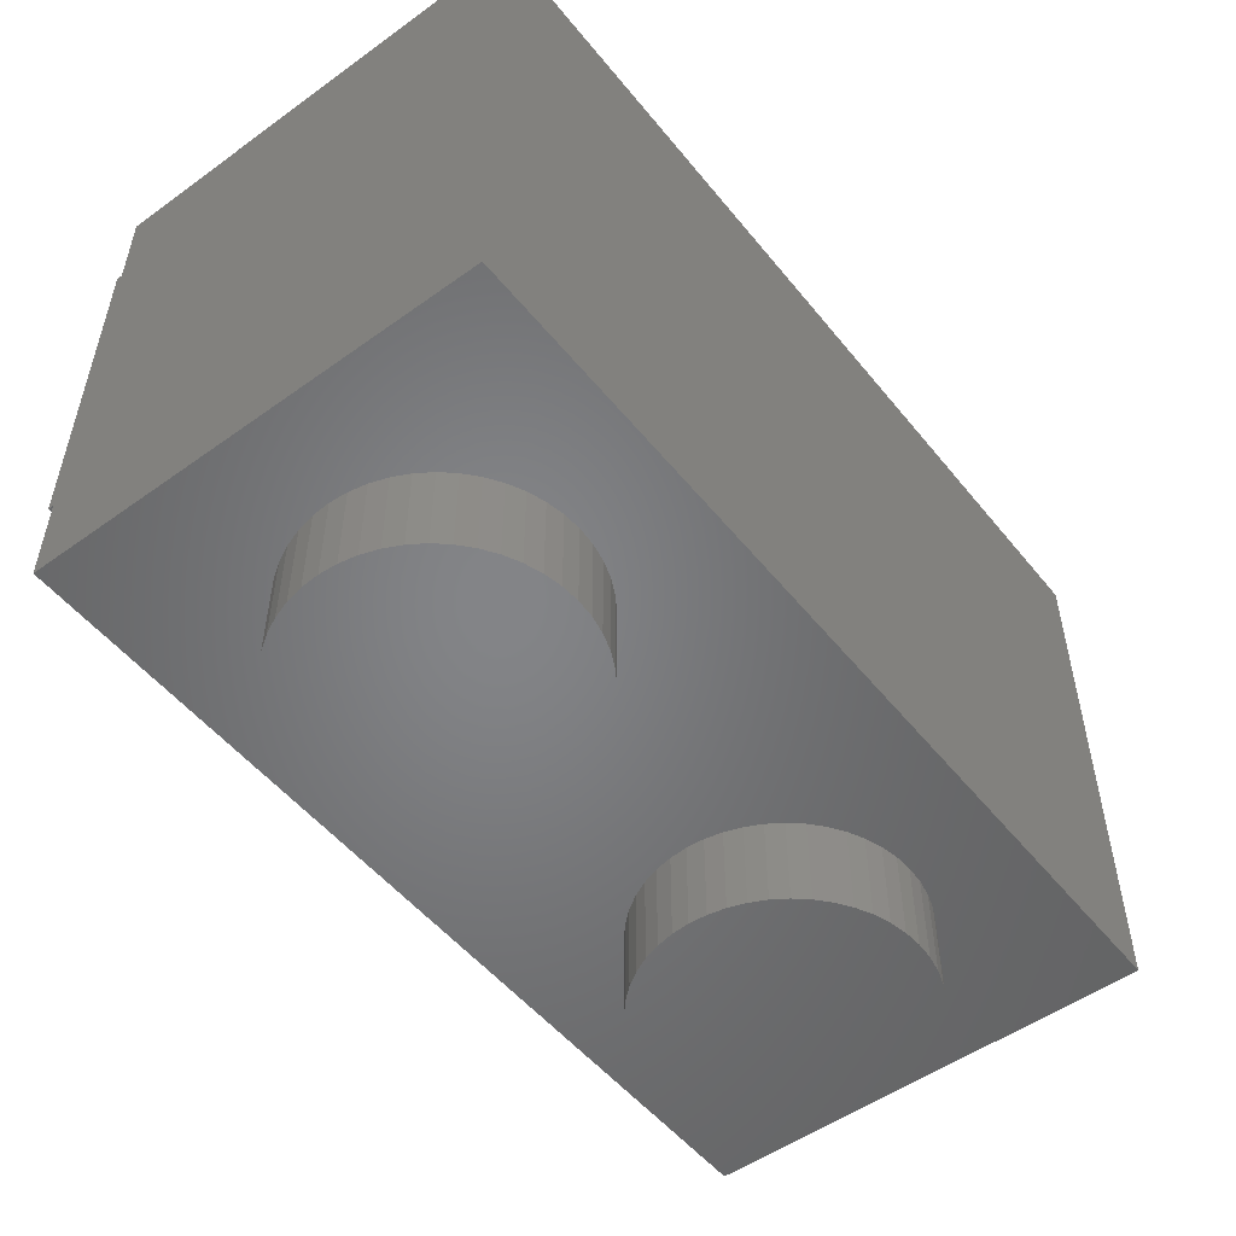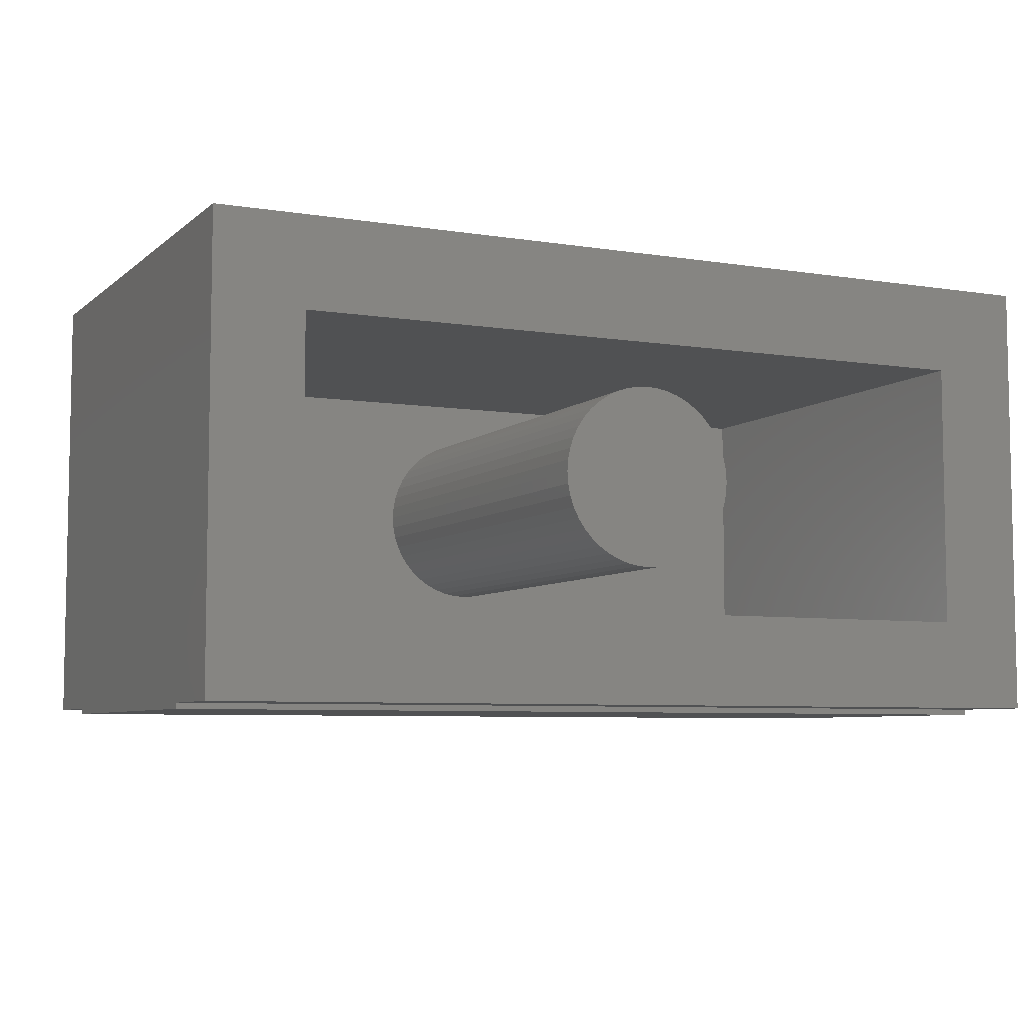
<metadata>
{"format":"stl","ext":"stl","renderer":"f3d","projection":"perspective","resolution":1024,"background":"white","views":[{"elev":-52.0,"azim":-52.2,"up":"+Y"},{"elev":-6.5,"azim":154.6,"up":"+Z"}]}
</metadata>
<code>
# stl→obj: 417 verts, 676 faces
v 0 9.6 0
v 1.586 9.6 0.2088
v 1.6 9.6 0
v 1.545 9.6 0.4141
v 1.478 9.6 0.6123
v 1.386 9.6 0.8
v 1.269 9.6 0.9741
v 1.131 9.6 1.131
v 0.9741 9.6 1.269
v 0.8 9.6 1.386
v 0.6123 9.6 1.478
v 0.4141 9.6 1.545
v 0.2088 9.6 1.586
v 0 9.6 1.6
v -0.2088 9.6 1.586
v -0.4141 9.6 1.545
v -0.6123 9.6 1.478
v -0.8 9.6 1.386
v -0.9741 9.6 1.269
v -1.131 9.6 1.131
v -1.269 9.6 0.9741
v -1.386 9.6 0.8
v -1.478 9.6 0.6123
v -1.545 9.6 0.4141
v -1.586 9.6 0.2088
v -1.6 9.6 0
v -1.586 9.6 -0.2088
v -1.545 9.6 -0.4141
v -1.478 9.6 -0.6123
v -1.386 9.6 -0.8
v -1.269 9.6 -0.9741
v -1.131 9.6 -1.131
v -0.9741 9.6 -1.269
v -0.8 9.6 -1.386
v -0.6123 9.6 -1.478
v -0.4141 9.6 -1.545
v -0.2088 9.6 -1.586
v 0 9.6 -1.6
v 0.2088 9.6 -1.586
v 0.4141 9.6 -1.545
v 0.6123 9.6 -1.478
v 0.8 9.6 -1.386
v 0.9741 9.6 -1.269
v 1.131 9.6 -1.131
v 1.269 9.6 -0.9741
v 1.386 9.6 -0.8
v 1.478 9.6 -0.6123
v 1.545 9.6 -0.4141
v 1.586 9.6 -0.2088
v 1.6 1.6 0
v 1.586 1.6 0.2088
v 1.545 1.6 0.4141
v 1.478 1.6 0.6123
v 1.386 1.6 0.8
v 1.269 1.6 0.9741
v 1.131 1.6 1.131
v 0.9741 1.6 1.269
v 0.8 1.6 1.386
v 0.6123 1.6 1.478
v 0.4141 1.6 1.545
v 0.2088 1.6 1.586
v 0 1.6 1.6
v -0.2088 1.6 1.586
v -0.4141 1.6 1.545
v -0.6123 1.6 1.478
v -0.8 1.6 1.386
v -0.9741 1.6 1.269
v -1.131 1.6 1.131
v -1.269 1.6 0.9741
v -1.386 1.6 0.8
v -1.478 1.6 0.6123
v -1.545 1.6 0.4141
v -1.586 1.6 0.2088
v -1.6 1.6 0
v -1.586 1.6 -0.2088
v -1.545 1.6 -0.4141
v -1.478 1.6 -0.6123
v -1.386 1.6 -0.8
v -1.269 1.6 -0.9741
v -1.131 1.6 -1.131
v -0.9741 1.6 -1.269
v -0.8 1.6 -1.386
v -0.6123 1.6 -1.478
v -0.4141 1.6 -1.545
v -0.2088 1.6 -1.586
v 0 1.6 -1.6
v 0.2088 1.6 -1.586
v 0.4141 1.6 -1.545
v 0.6123 1.6 -1.478
v 0.8 1.6 -1.386
v 0.9741 1.6 -1.269
v 1.131 1.6 -1.131
v 1.269 1.6 -0.9741
v 1.386 1.6 -0.8
v 1.478 1.6 -0.6123
v 1.545 1.6 -0.4141
v 1.586 1.6 -0.2088
v -6.4 1.6 2.4
v 6.4 1.6 2.4
v 6.4 1.6 -2.4
v -6.4 1.6 -2.4
v -6.4 9.6 2.4
v 6.4 9.6 2.4
v -6.4 9.6 -2.4
v 6.4 9.6 -2.4
v 8 9.6 4
v -8 9.6 4
v -8 9.6 -4
v 8 9.6 -4
v 8 0 4
v -8 0 -4
v 8 0 -4
v -8 0 4
v 6.379 0 0.3132
v 6.4 -1.6 0
v 6.4 0 0
v 6.379 -1.6 0.3132
v 6.318 0 0.6211
v 6.318 -1.6 0.6211
v 6.217 0 0.9185
v 6.217 -1.6 0.9185
v 6.078 0 1.2
v 6.078 -1.6 1.2
v 5.904 0 1.461
v 5.904 -1.6 1.461
v 5.697 0 1.697
v 5.697 -1.6 1.697
v 5.461 0 1.904
v 5.461 -1.6 1.904
v 5.2 0 2.078
v 5.2 -1.6 2.078
v 4.918 0 2.217
v 4.918 -1.6 2.217
v 4.621 0 2.318
v 4.621 -1.6 2.318
v 4.313 0 2.379
v 4.313 -1.6 2.379
v 4 0 2.4
v 4 -1.6 2.4
v 3.687 0 2.379
v 3.687 -1.6 2.379
v 3.379 0 2.318
v 3.379 -1.6 2.318
v 3.082 0 2.217
v 3.082 -1.6 2.217
v 2.8 0 2.078
v 2.8 -1.6 2.078
v 2.539 0 1.904
v 2.539 -1.6 1.904
v 2.303 0 1.697
v 2.303 -1.6 1.697
v 2.096 0 1.461
v 2.096 -1.6 1.461
v 1.922 0 1.2
v 1.922 -1.6 1.2
v 1.783 0 0.9185
v 1.783 -1.6 0.9185
v 1.682 0 0.6211
v 1.682 -1.6 0.6211
v 1.621 0 0.3132
v 1.621 -1.6 0.3132
v 1.6 0 0
v 1.6 -1.6 0
v 1.621 0 -0.3132
v 1.621 -1.6 -0.3132
v 1.682 0 -0.6211
v 1.682 -1.6 -0.6211
v 1.783 0 -0.9185
v 1.783 -1.6 -0.9185
v 1.922 0 -1.2
v 1.922 -1.6 -1.2
v 2.096 0 -1.461
v 2.096 -1.6 -1.461
v 2.303 0 -1.697
v 2.303 -1.6 -1.697
v 2.539 0 -1.904
v 2.539 -1.6 -1.904
v 2.8 0 -2.078
v 2.8 -1.6 -2.078
v 3.082 0 -2.217
v 3.082 -1.6 -2.217
v 3.379 0 -2.318
v 3.379 -1.6 -2.318
v 3.687 0 -2.379
v 3.687 -1.6 -2.379
v 4 0 -2.4
v 4 -1.6 -2.4
v 4.313 0 -2.379
v 4.313 -1.6 -2.379
v 4.621 0 -2.318
v 4.621 -1.6 -2.318
v 4.918 0 -2.217
v 4.918 -1.6 -2.217
v 5.2 0 -2.078
v 5.2 -1.6 -2.078
v 5.461 0 -1.904
v 5.461 -1.6 -1.904
v 5.697 0 -1.697
v 5.697 -1.6 -1.697
v 5.904 0 -1.461
v 5.904 -1.6 -1.461
v 6.078 0 -1.2
v 6.078 -1.6 -1.2
v 6.217 0 -0.9185
v 6.217 -1.6 -0.9185
v 6.318 0 -0.6211
v 6.318 -1.6 -0.6211
v 6.379 0 -0.3132
v 6.379 -1.6 -0.3132
v 4 -1.6 0
v -1.621 0 0.3132
v -1.6 -1.6 0
v -1.6 0 0
v -1.621 -1.6 0.3132
v -1.682 0 0.6211
v -1.682 -1.6 0.6211
v -1.783 0 0.9185
v -1.783 -1.6 0.9185
v -1.922 0 1.2
v -1.922 -1.6 1.2
v -2.096 0 1.461
v -2.096 -1.6 1.461
v -2.303 0 1.697
v -2.303 -1.6 1.697
v -2.539 0 1.904
v -2.539 -1.6 1.904
v -2.8 0 2.078
v -2.8 -1.6 2.078
v -3.082 0 2.217
v -3.082 -1.6 2.217
v -3.379 0 2.318
v -3.379 -1.6 2.318
v -3.687 0 2.379
v -3.687 -1.6 2.379
v -4 0 2.4
v -4 -1.6 2.4
v -4.313 0 2.379
v -4.313 -1.6 2.379
v -4.621 0 2.318
v -4.621 -1.6 2.318
v -4.918 0 2.217
v -4.918 -1.6 2.217
v -5.2 0 2.078
v -5.2 -1.6 2.078
v -5.461 0 1.904
v -5.461 -1.6 1.904
v -5.697 0 1.697
v -5.697 -1.6 1.697
v -5.904 0 1.461
v -5.904 -1.6 1.461
v -6.078 0 1.2
v -6.078 -1.6 1.2
v -6.217 0 0.9185
v -6.217 -1.6 0.9185
v -6.318 0 0.6211
v -6.318 -1.6 0.6211
v -6.379 0 0.3132
v -6.379 -1.6 0.3132
v -6.4 0 0
v -6.4 -1.6 0
v -6.379 0 -0.3132
v -6.379 -1.6 -0.3132
v -6.318 0 -0.6211
v -6.318 -1.6 -0.6211
v -6.217 0 -0.9185
v -6.217 -1.6 -0.9185
v -6.078 0 -1.2
v -6.078 -1.6 -1.2
v -5.904 0 -1.461
v -5.904 -1.6 -1.461
v -5.697 0 -1.697
v -5.697 -1.6 -1.697
v -5.461 0 -1.904
v -5.461 -1.6 -1.904
v -5.2 0 -2.078
v -5.2 -1.6 -2.078
v -4.918 0 -2.217
v -4.918 -1.6 -2.217
v -4.621 0 -2.318
v -4.621 -1.6 -2.318
v -4.313 0 -2.379
v -4.313 -1.6 -2.379
v -4 0 -2.4
v -4 -1.6 -2.4
v -3.687 0 -2.379
v -3.687 -1.6 -2.379
v -3.379 0 -2.318
v -3.379 -1.6 -2.318
v -3.082 0 -2.217
v -3.082 -1.6 -2.217
v -2.8 0 -2.078
v -2.8 -1.6 -2.078
v -2.539 0 -1.904
v -2.539 -1.6 -1.904
v -2.303 0 -1.697
v -2.303 -1.6 -1.697
v -2.096 0 -1.461
v -2.096 -1.6 -1.461
v -1.922 0 -1.2
v -1.922 -1.6 -1.2
v -1.783 0 -0.9185
v -1.783 -1.6 -0.9185
v -1.682 0 -0.6211
v -1.682 -1.6 -0.6211
v -1.621 0 -0.3132
v -1.621 -1.6 -0.3132
v -4 -1.6 0
v 8 8 -4
v -8 1.6 -4
v 8 1.6 -4
v -8 8 -4
v -8 8 -4.1
v 8 8 -4.1
v -8 1.6 -4.1
v 8 1.6 -4.1
v -5.115 6.6 -4.1
v -4.573 6.6 -4.1
v -4.934 5.744 -4.1
v -4.625 4.944 -4.1
v -4.393 5.722 -4.1
v -5.618 2.992 -4.1
v -5.618 3.477 -4.1
v -3.6 3.477 -4.1
v -4.086 4.902 -4.1
v -4.182 4.191 -4.1
v -3.652 4.14 -4.1
v -3.089 3.433 -4.1
v -3.089 2.992 -4.1
v -2.2 6.6 -4.1
v -1.657 6.6 -4.1
v -2.019 5.744 -4.1
v -1.709 4.944 -4.1
v -1.477 5.722 -4.1
v -2.703 2.992 -4.1
v -2.703 3.477 -4.1
v -0.6847 3.477 -4.1
v -1.171 4.902 -4.1
v -1.266 4.191 -4.1
v -0.7369 4.14 -4.1
v -0.1738 3.433 -4.1
v -0.1738 2.992 -4.1
v 0.5201 6.256 -4.1
v 0.8011 5.812 -4.1
v 0.2623 5.708 -4.1
v 0.9558 6.068 -4.1
v 0.1765 4.963 -4.1
v 0.7497 5.479 -4.1
v 0.8011 5.148 -4.1
v 0.9392 6.594 -4.1
v 1.51 6.706 -4.1
v 1.51 6.286 -4.1
v 0.7055 4.655 -4.1
v 0.9558 4.896 -4.1
v 0.2678 4.083 -4.1
v 0.7865 4.066 -4.1
v 0.5422 3.428 -4.1
v 0.9572 3.648 -4.1
v 1.085 4.351 -4.1
v 1.525 4.683 -4.1
v 1.22 3.399 -4.1
v 0.9824 3.021 -4.1
v 1.572 2.886 -4.1
v 1.582 4.247 -4.1
v 2.016 6.621 -4.1
v 2.196 5.804 -4.1
v 2.044 6.063 -4.1
v 2.416 6.364 -4.1
v 2.246 5.474 -4.1
v 2.676 5.969 -4.1
v 2.048 4.899 -4.1
v 2.681 4.973 -4.1
v 2.06 4.331 -4.1
v 2.762 5.469 -4.1
v 2.437 4.583 -4.1
v 1.577 3.316 -4.1
v 2.04 2.952 -4.1
v 2.046 3.467 -4.1
v 2.397 3.152 -4.1
v 2.631 3.474 -4.1
v 2.241 3.908 -4.1
v 2.731 3.908 -4.1
v 3.421 6.221 -4.1
v 3.789 5.919 -4.1
v 3.178 5.623 -4.1
v 4.027 6.183 -4.1
v 3.651 5.464 -4.1
v 3.097 4.8 -4.1
v 3.821 6.585 -4.1
v 4.37 6.706 -4.1
v 4.37 6.271 -4.1
v 4.716 6.183 -4.1
v 3.178 3.974 -4.1
v 3.651 4.134 -4.1
v 3.605 4.8 -4.1
v 3.789 3.676 -4.1
v 3.421 3.373 -4.1
v 4.027 3.41 -4.1
v 3.821 3.008 -4.1
v 4.37 2.886 -4.1
v 4.953 5.922 -4.1
v 5.326 6.221 -4.1
v 4.925 6.585 -4.1
v 5.571 5.623 -4.1
v 5.09 5.467 -4.1
v 5.652 4.8 -4.1
v 5.136 4.8 -4.1
v 5.09 4.13 -4.1
v 4.37 3.321 -4.1
v 4.716 3.409 -4.1
v 4.923 3.007 -4.1
v 5.325 3.372 -4.1
v 5.57 3.972 -4.1
v 4.953 3.673 -4.1
v -6.64 7.928 -4.1
v 6.64 7.928 -4.1
v -6.64 2.616 -4.1
v 6.64 2.616 -4.1
f 1 2 3
f 1 4 2
f 1 5 4
f 1 6 5
f 1 7 6
f 1 8 7
f 1 9 8
f 1 10 9
f 1 11 10
f 1 12 11
f 1 13 12
f 1 14 13
f 1 15 14
f 1 16 15
f 1 17 16
f 1 18 17
f 1 19 18
f 1 20 19
f 1 21 20
f 1 22 21
f 1 23 22
f 1 24 23
f 1 25 24
f 1 26 25
f 1 27 26
f 1 28 27
f 1 29 28
f 1 30 29
f 1 31 30
f 1 32 31
f 1 33 32
f 1 34 33
f 1 35 34
f 1 36 35
f 1 37 36
f 1 38 37
f 1 39 38
f 1 40 39
f 1 41 40
f 1 42 41
f 1 43 42
f 1 44 43
f 1 45 44
f 1 46 45
f 1 47 46
f 1 48 47
f 1 49 48
f 1 3 49
f 2 50 3
f 50 2 51
f 4 51 2
f 51 4 52
f 5 52 4
f 52 5 53
f 6 53 5
f 53 6 54
f 7 54 6
f 54 7 55
f 8 55 7
f 55 8 56
f 9 56 8
f 56 9 57
f 10 57 9
f 57 10 58
f 11 58 10
f 58 11 59
f 12 59 11
f 59 12 60
f 13 60 12
f 60 13 61
f 14 61 13
f 61 14 62
f 15 62 14
f 62 15 63
f 16 63 15
f 63 16 64
f 17 64 16
f 64 17 65
f 18 65 17
f 65 18 66
f 19 66 18
f 66 19 67
f 20 67 19
f 67 20 68
f 21 68 20
f 68 21 69
f 22 69 21
f 69 22 70
f 23 70 22
f 70 23 71
f 24 71 23
f 71 24 72
f 25 72 24
f 72 25 73
f 26 73 25
f 73 26 74
f 27 74 26
f 74 27 75
f 28 75 27
f 75 28 76
f 29 76 28
f 76 29 77
f 30 77 29
f 77 30 78
f 31 78 30
f 78 31 79
f 32 79 31
f 79 32 80
f 33 80 32
f 80 33 81
f 34 81 33
f 81 34 82
f 35 82 34
f 82 35 83
f 36 83 35
f 83 36 84
f 37 84 36
f 84 37 85
f 38 85 37
f 85 38 86
f 39 86 38
f 86 39 87
f 40 87 39
f 87 40 88
f 41 88 40
f 88 41 89
f 42 89 41
f 89 42 90
f 43 90 42
f 90 43 91
f 44 91 43
f 91 44 92
f 45 92 44
f 92 45 93
f 46 93 45
f 93 46 94
f 47 94 46
f 94 47 95
f 48 95 47
f 95 48 96
f 49 96 48
f 96 49 97
f 3 97 49
f 97 3 50
f 98 99 100
f 100 101 98
f 98 102 103
f 103 99 98
f 101 104 102
f 102 98 101
f 100 105 104
f 104 101 100
f 99 103 105
f 105 100 99
f 106 103 102
f 102 107 106
f 107 102 104
f 104 108 107
f 108 104 105
f 105 109 108
f 109 105 103
f 103 106 109
f 110 111 112
f 111 110 113
f 110 107 113
f 107 110 106
f 113 108 111
f 108 113 107
f 112 106 110
f 106 112 109
f 114 115 116
f 115 114 117
f 118 117 114
f 117 118 119
f 120 119 118
f 119 120 121
f 122 121 120
f 121 122 123
f 124 123 122
f 123 124 125
f 126 125 124
f 125 126 127
f 128 127 126
f 127 128 129
f 130 129 128
f 129 130 131
f 132 131 130
f 131 132 133
f 134 133 132
f 133 134 135
f 136 135 134
f 135 136 137
f 138 137 136
f 137 138 139
f 140 139 138
f 139 140 141
f 142 141 140
f 141 142 143
f 144 143 142
f 143 144 145
f 146 145 144
f 145 146 147
f 148 147 146
f 147 148 149
f 150 149 148
f 149 150 151
f 152 151 150
f 151 152 153
f 154 153 152
f 153 154 155
f 156 155 154
f 155 156 157
f 158 157 156
f 157 158 159
f 160 159 158
f 159 160 161
f 162 161 160
f 161 162 163
f 164 163 162
f 163 164 165
f 166 165 164
f 165 166 167
f 168 167 166
f 167 168 169
f 170 169 168
f 169 170 171
f 172 171 170
f 171 172 173
f 174 173 172
f 173 174 175
f 176 175 174
f 175 176 177
f 178 177 176
f 177 178 179
f 180 179 178
f 179 180 181
f 182 181 180
f 181 182 183
f 184 183 182
f 183 184 185
f 186 185 184
f 185 186 187
f 188 187 186
f 187 188 189
f 190 189 188
f 189 190 191
f 192 191 190
f 191 192 193
f 194 193 192
f 193 194 195
f 196 195 194
f 195 196 197
f 198 197 196
f 197 198 199
f 200 199 198
f 199 200 201
f 202 201 200
f 201 202 203
f 204 203 202
f 203 204 205
f 206 205 204
f 205 206 207
f 208 207 206
f 207 208 209
f 116 209 208
f 209 116 115
f 210 115 117
f 210 117 119
f 210 119 121
f 210 121 123
f 210 123 125
f 210 125 127
f 210 127 129
f 210 129 131
f 210 131 133
f 210 133 135
f 210 135 137
f 210 137 139
f 210 139 141
f 210 141 143
f 210 143 145
f 210 145 147
f 210 147 149
f 210 149 151
f 210 151 153
f 210 153 155
f 210 155 157
f 210 157 159
f 210 159 161
f 210 161 163
f 210 163 165
f 210 165 167
f 210 167 169
f 210 169 171
f 210 171 173
f 210 173 175
f 210 175 177
f 210 177 179
f 210 179 181
f 210 181 183
f 210 183 185
f 210 185 187
f 210 187 189
f 210 189 191
f 210 191 193
f 210 193 195
f 210 195 197
f 210 197 199
f 210 199 201
f 210 201 203
f 210 203 205
f 210 205 207
f 210 207 209
f 210 209 115
f 211 212 213
f 212 211 214
f 215 214 211
f 214 215 216
f 217 216 215
f 216 217 218
f 219 218 217
f 218 219 220
f 221 220 219
f 220 221 222
f 223 222 221
f 222 223 224
f 225 224 223
f 224 225 226
f 227 226 225
f 226 227 228
f 229 228 227
f 228 229 230
f 231 230 229
f 230 231 232
f 233 232 231
f 232 233 234
f 235 234 233
f 234 235 236
f 237 236 235
f 236 237 238
f 239 238 237
f 238 239 240
f 241 240 239
f 240 241 242
f 243 242 241
f 242 243 244
f 245 244 243
f 244 245 246
f 247 246 245
f 246 247 248
f 249 248 247
f 248 249 250
f 251 250 249
f 250 251 252
f 253 252 251
f 252 253 254
f 255 254 253
f 254 255 256
f 257 256 255
f 256 257 258
f 259 258 257
f 258 259 260
f 261 260 259
f 260 261 262
f 263 262 261
f 262 263 264
f 265 264 263
f 264 265 266
f 267 266 265
f 266 267 268
f 269 268 267
f 268 269 270
f 271 270 269
f 270 271 272
f 273 272 271
f 272 273 274
f 275 274 273
f 274 275 276
f 277 276 275
f 276 277 278
f 279 278 277
f 278 279 280
f 281 280 279
f 280 281 282
f 283 282 281
f 282 283 284
f 285 284 283
f 284 285 286
f 287 286 285
f 286 287 288
f 289 288 287
f 288 289 290
f 291 290 289
f 290 291 292
f 293 292 291
f 292 293 294
f 295 294 293
f 294 295 296
f 297 296 295
f 296 297 298
f 299 298 297
f 298 299 300
f 301 300 299
f 300 301 302
f 303 302 301
f 302 303 304
f 305 304 303
f 304 305 306
f 213 306 305
f 306 213 212
f 307 212 214
f 307 214 216
f 307 216 218
f 307 218 220
f 307 220 222
f 307 222 224
f 307 224 226
f 307 226 228
f 307 228 230
f 307 230 232
f 307 232 234
f 307 234 236
f 307 236 238
f 307 238 240
f 307 240 242
f 307 242 244
f 307 244 246
f 307 246 248
f 307 248 250
f 307 250 252
f 307 252 254
f 307 254 256
f 307 256 258
f 307 258 260
f 307 260 262
f 307 262 264
f 307 264 266
f 307 266 268
f 307 268 270
f 307 270 272
f 307 272 274
f 307 274 276
f 307 276 278
f 307 278 280
f 307 280 282
f 307 282 284
f 307 284 286
f 307 286 288
f 307 288 290
f 307 290 292
f 307 292 294
f 307 294 296
f 307 296 298
f 307 298 300
f 307 300 302
f 307 302 304
f 307 304 306
f 307 306 212
f 108 109 112
f 112 111 108
f 308 309 310
f 309 308 311
f 312 308 313
f 308 312 311
f 314 311 312
f 311 314 309
f 315 309 314
f 309 315 310
f 313 310 315
f 310 313 308
f 316 317 318
f 319 318 320
f 321 322 323
f 318 317 320
f 324 325 319
f 325 324 326
f 324 319 320
f 326 323 325
f 323 326 327
f 327 328 323
f 323 328 321
f 329 330 331
f 332 331 333
f 334 335 336
f 331 330 333
f 337 338 332
f 338 337 339
f 337 332 333
f 339 336 338
f 336 339 340
f 340 341 336
f 336 341 334
f 342 343 344
f 343 342 345
f 346 344 347
f 347 344 343
f 346 347 348
f 349 350 351
f 351 345 349
f 345 342 349
f 346 348 352
f 353 352 348
f 354 355 356
f 355 354 352
f 356 355 357
f 352 353 358
f 352 354 346
f 359 358 353
f 357 360 361
f 361 360 362
f 357 361 356
f 358 359 363
f 351 350 364
f 365 366 367
f 368 365 369
f 370 368 371
f 366 364 367
f 370 372 359
f 369 373 368
f 370 371 374
f 368 373 371
f 365 367 369
f 370 374 372
f 362 375 376
f 362 360 375
f 376 375 377
f 377 378 376
f 379 377 380
f 379 378 377
f 379 380 381
f 359 372 363
f 366 351 364
f 382 383 384
f 383 382 385
f 384 386 387
f 386 384 383
f 388 389 385
f 390 385 389
f 389 391 390
f 388 385 382
f 392 387 393
f 394 387 386
f 395 396 392
f 393 387 394
f 397 396 395
f 398 397 399
f 398 396 397
f 395 392 393
f 400 391 401
f 402 391 389
f 403 404 400
f 401 391 402
f 405 404 403
f 406 405 407
f 406 404 405
f 403 400 401
f 408 409 399
f 410 399 409
f 409 411 410
f 408 399 397
f 407 412 413
f 412 407 405
f 413 411 409
f 411 413 412
f 414 316 318
f 316 414 317
f 322 414 318
f 329 317 414
f 330 329 414
f 320 317 329
f 414 350 330
f 324 320 331
f 324 331 326
f 320 329 331
f 332 326 331
f 330 344 333
f 322 318 319
f 344 330 342
f 345 351 343
f 349 330 350
f 347 343 365
f 337 344 346
f 337 333 344
f 339 337 346
f 348 347 359
f 359 353 348
f 359 347 368
f 343 351 365
f 342 330 349
f 414 415 350
f 323 322 325
f 325 322 319
f 332 338 335
f 335 326 332
f 328 416 321
f 321 416 322
f 336 335 338
f 328 334 416
f 328 327 334
f 334 327 335
f 327 326 335
f 416 334 341
f 322 416 414
f 354 339 346
f 355 352 358
f 357 358 363
f 358 357 355
f 357 363 360
f 340 356 341
f 356 340 354
f 341 356 361
f 375 360 363
f 361 362 341
f 341 362 416
f 363 377 375
f 354 340 339
f 416 362 417
f 365 368 347
f 351 366 365
f 367 382 369
f 388 382 367
f 367 364 388
f 384 369 382
f 370 359 368
f 373 384 387
f 373 387 371
f 369 384 373
f 374 371 387
f 388 364 389
f 402 415 401
f 415 402 389
f 401 415 403
f 364 415 389
f 404 386 383
f 383 385 390
f 400 404 383
f 406 386 404
f 390 400 383
f 390 391 400
f 415 405 403
f 364 350 415
f 372 374 380
f 381 380 374
f 380 377 363
f 381 387 392
f 395 393 407
f 374 387 381
f 398 376 378
f 396 379 392
f 379 396 378
f 379 381 392
f 398 378 396
f 393 394 406
f 363 372 380
f 413 408 395
f 395 407 413
f 395 408 397
f 412 405 417
f 393 406 407
f 398 399 376
f 410 417 399
f 417 410 411
f 411 412 417
f 408 413 409
f 417 362 399
f 405 415 417
f 394 386 406
f 399 362 376
f 314 416 417
f 417 315 314
f 416 314 312
f 312 414 416
f 414 312 313
f 313 415 414
f 315 417 415
f 415 313 315

</code>
